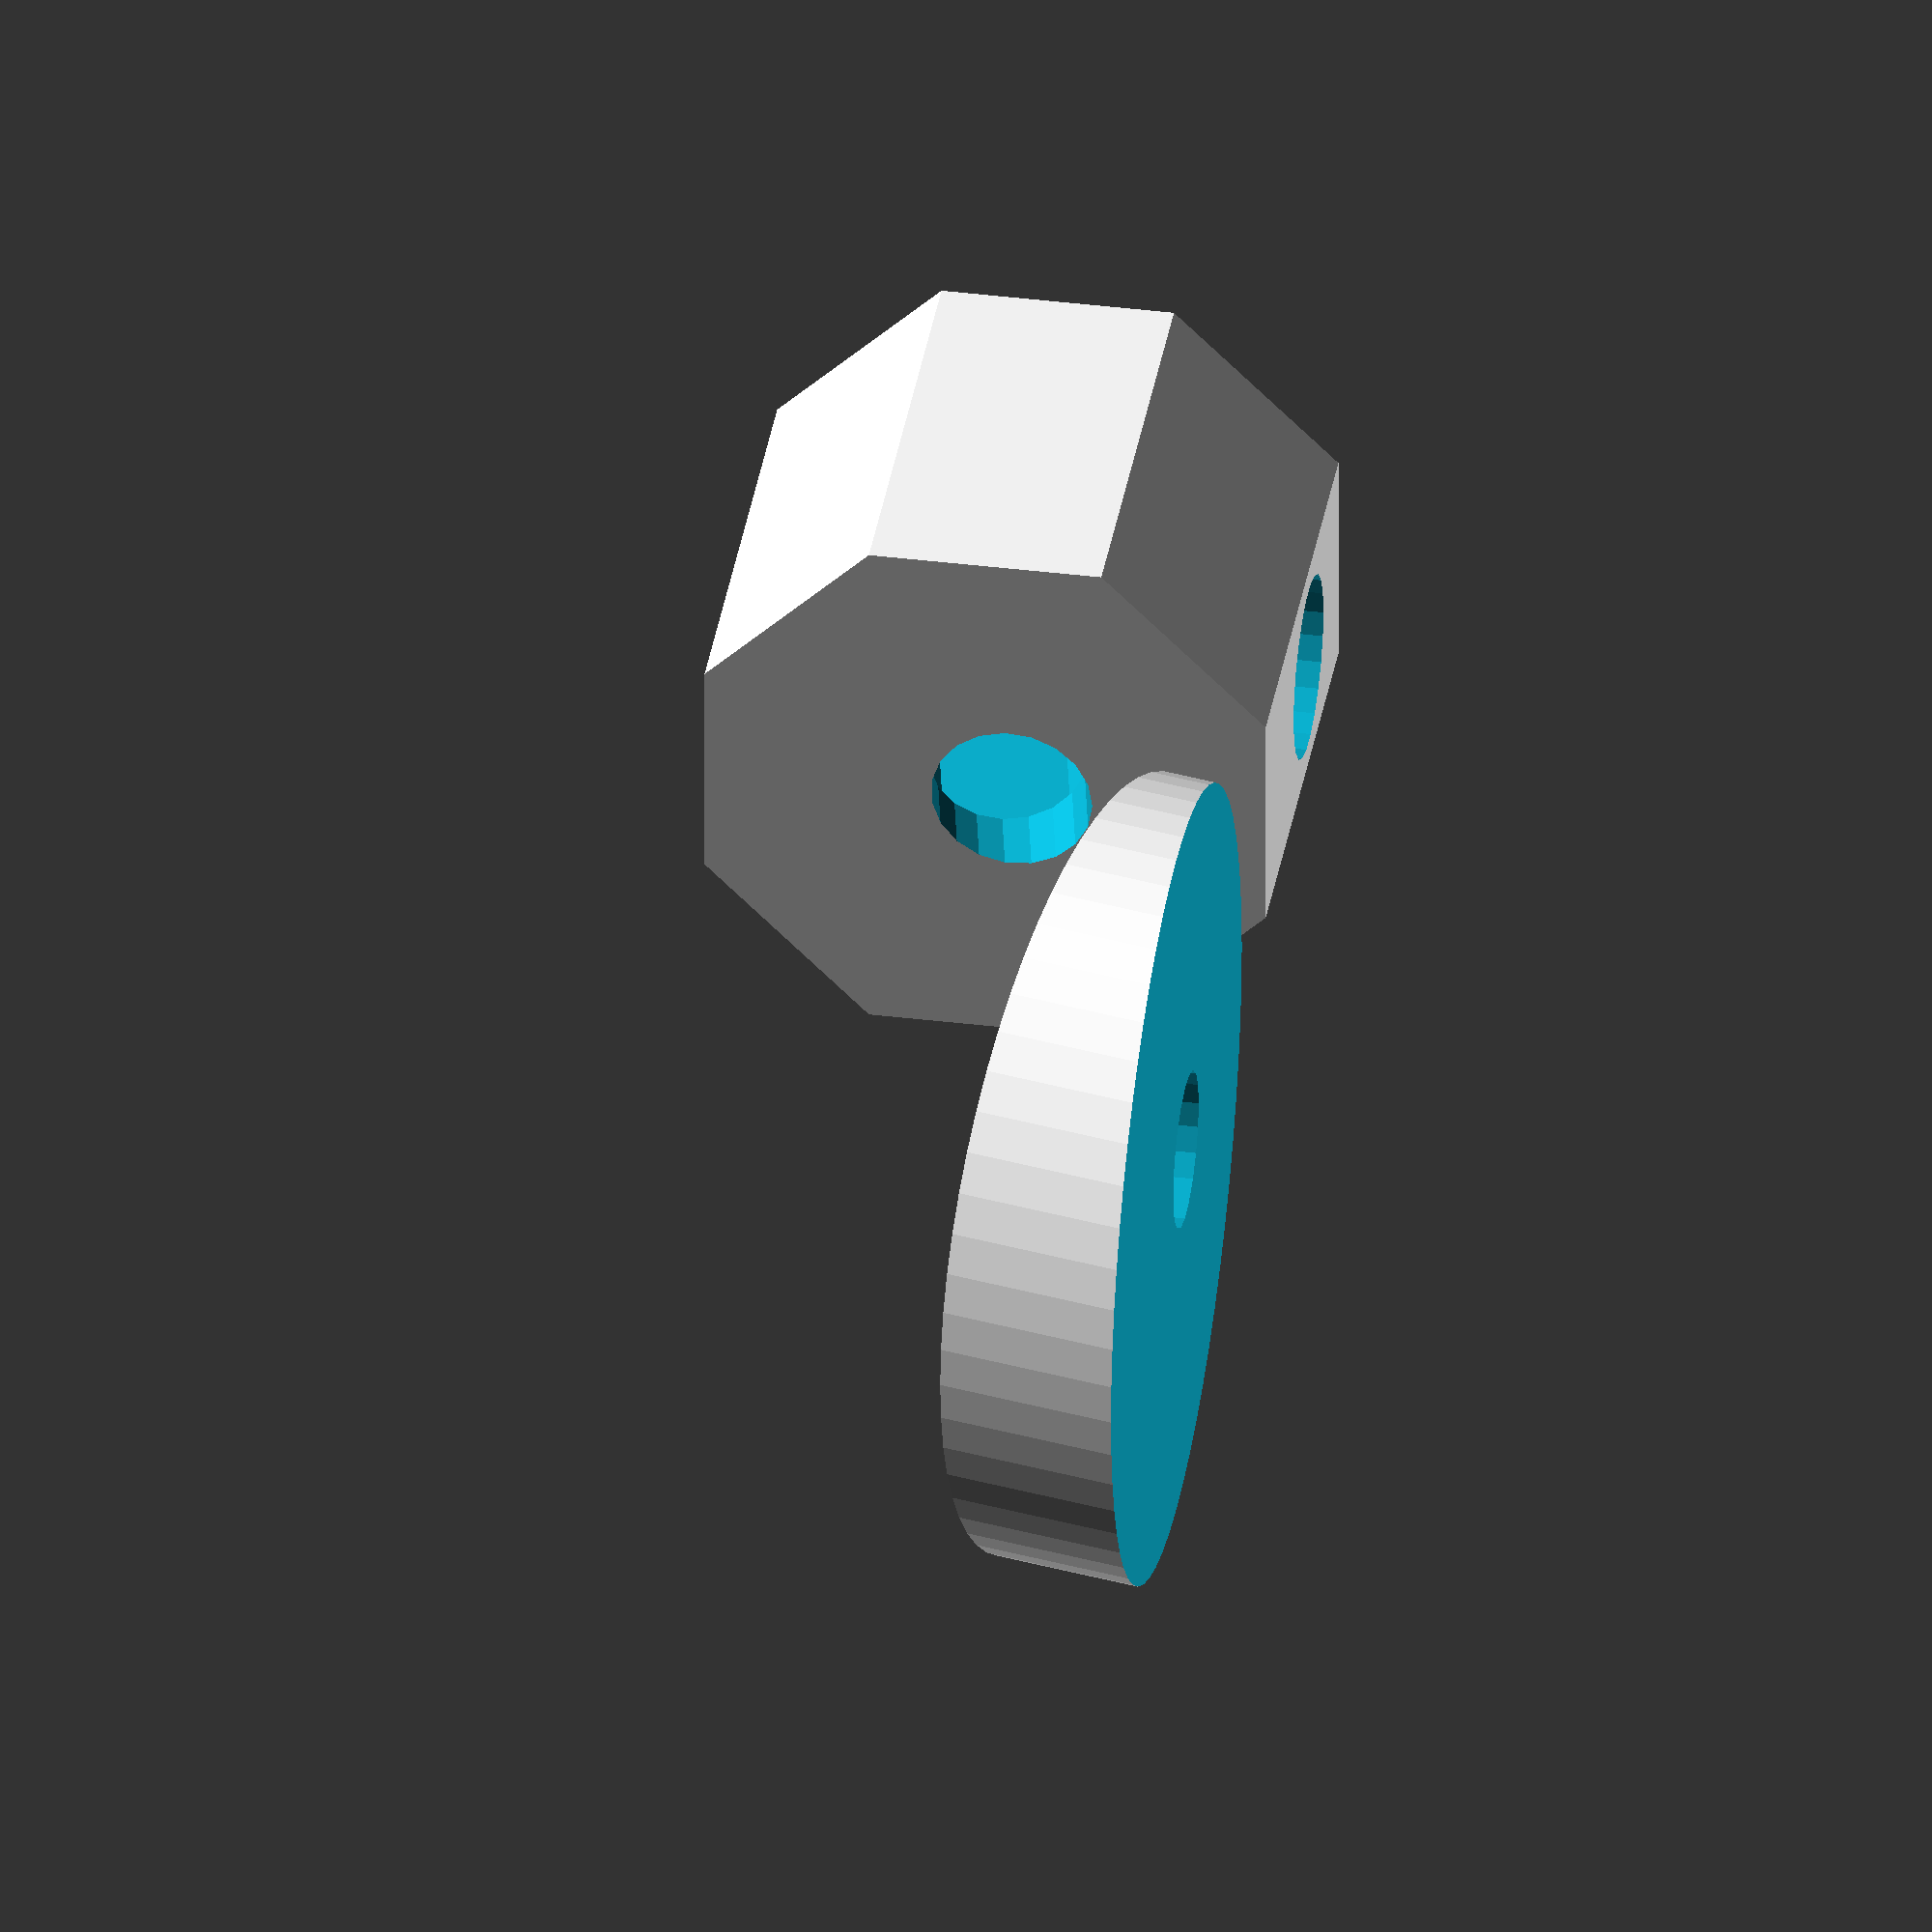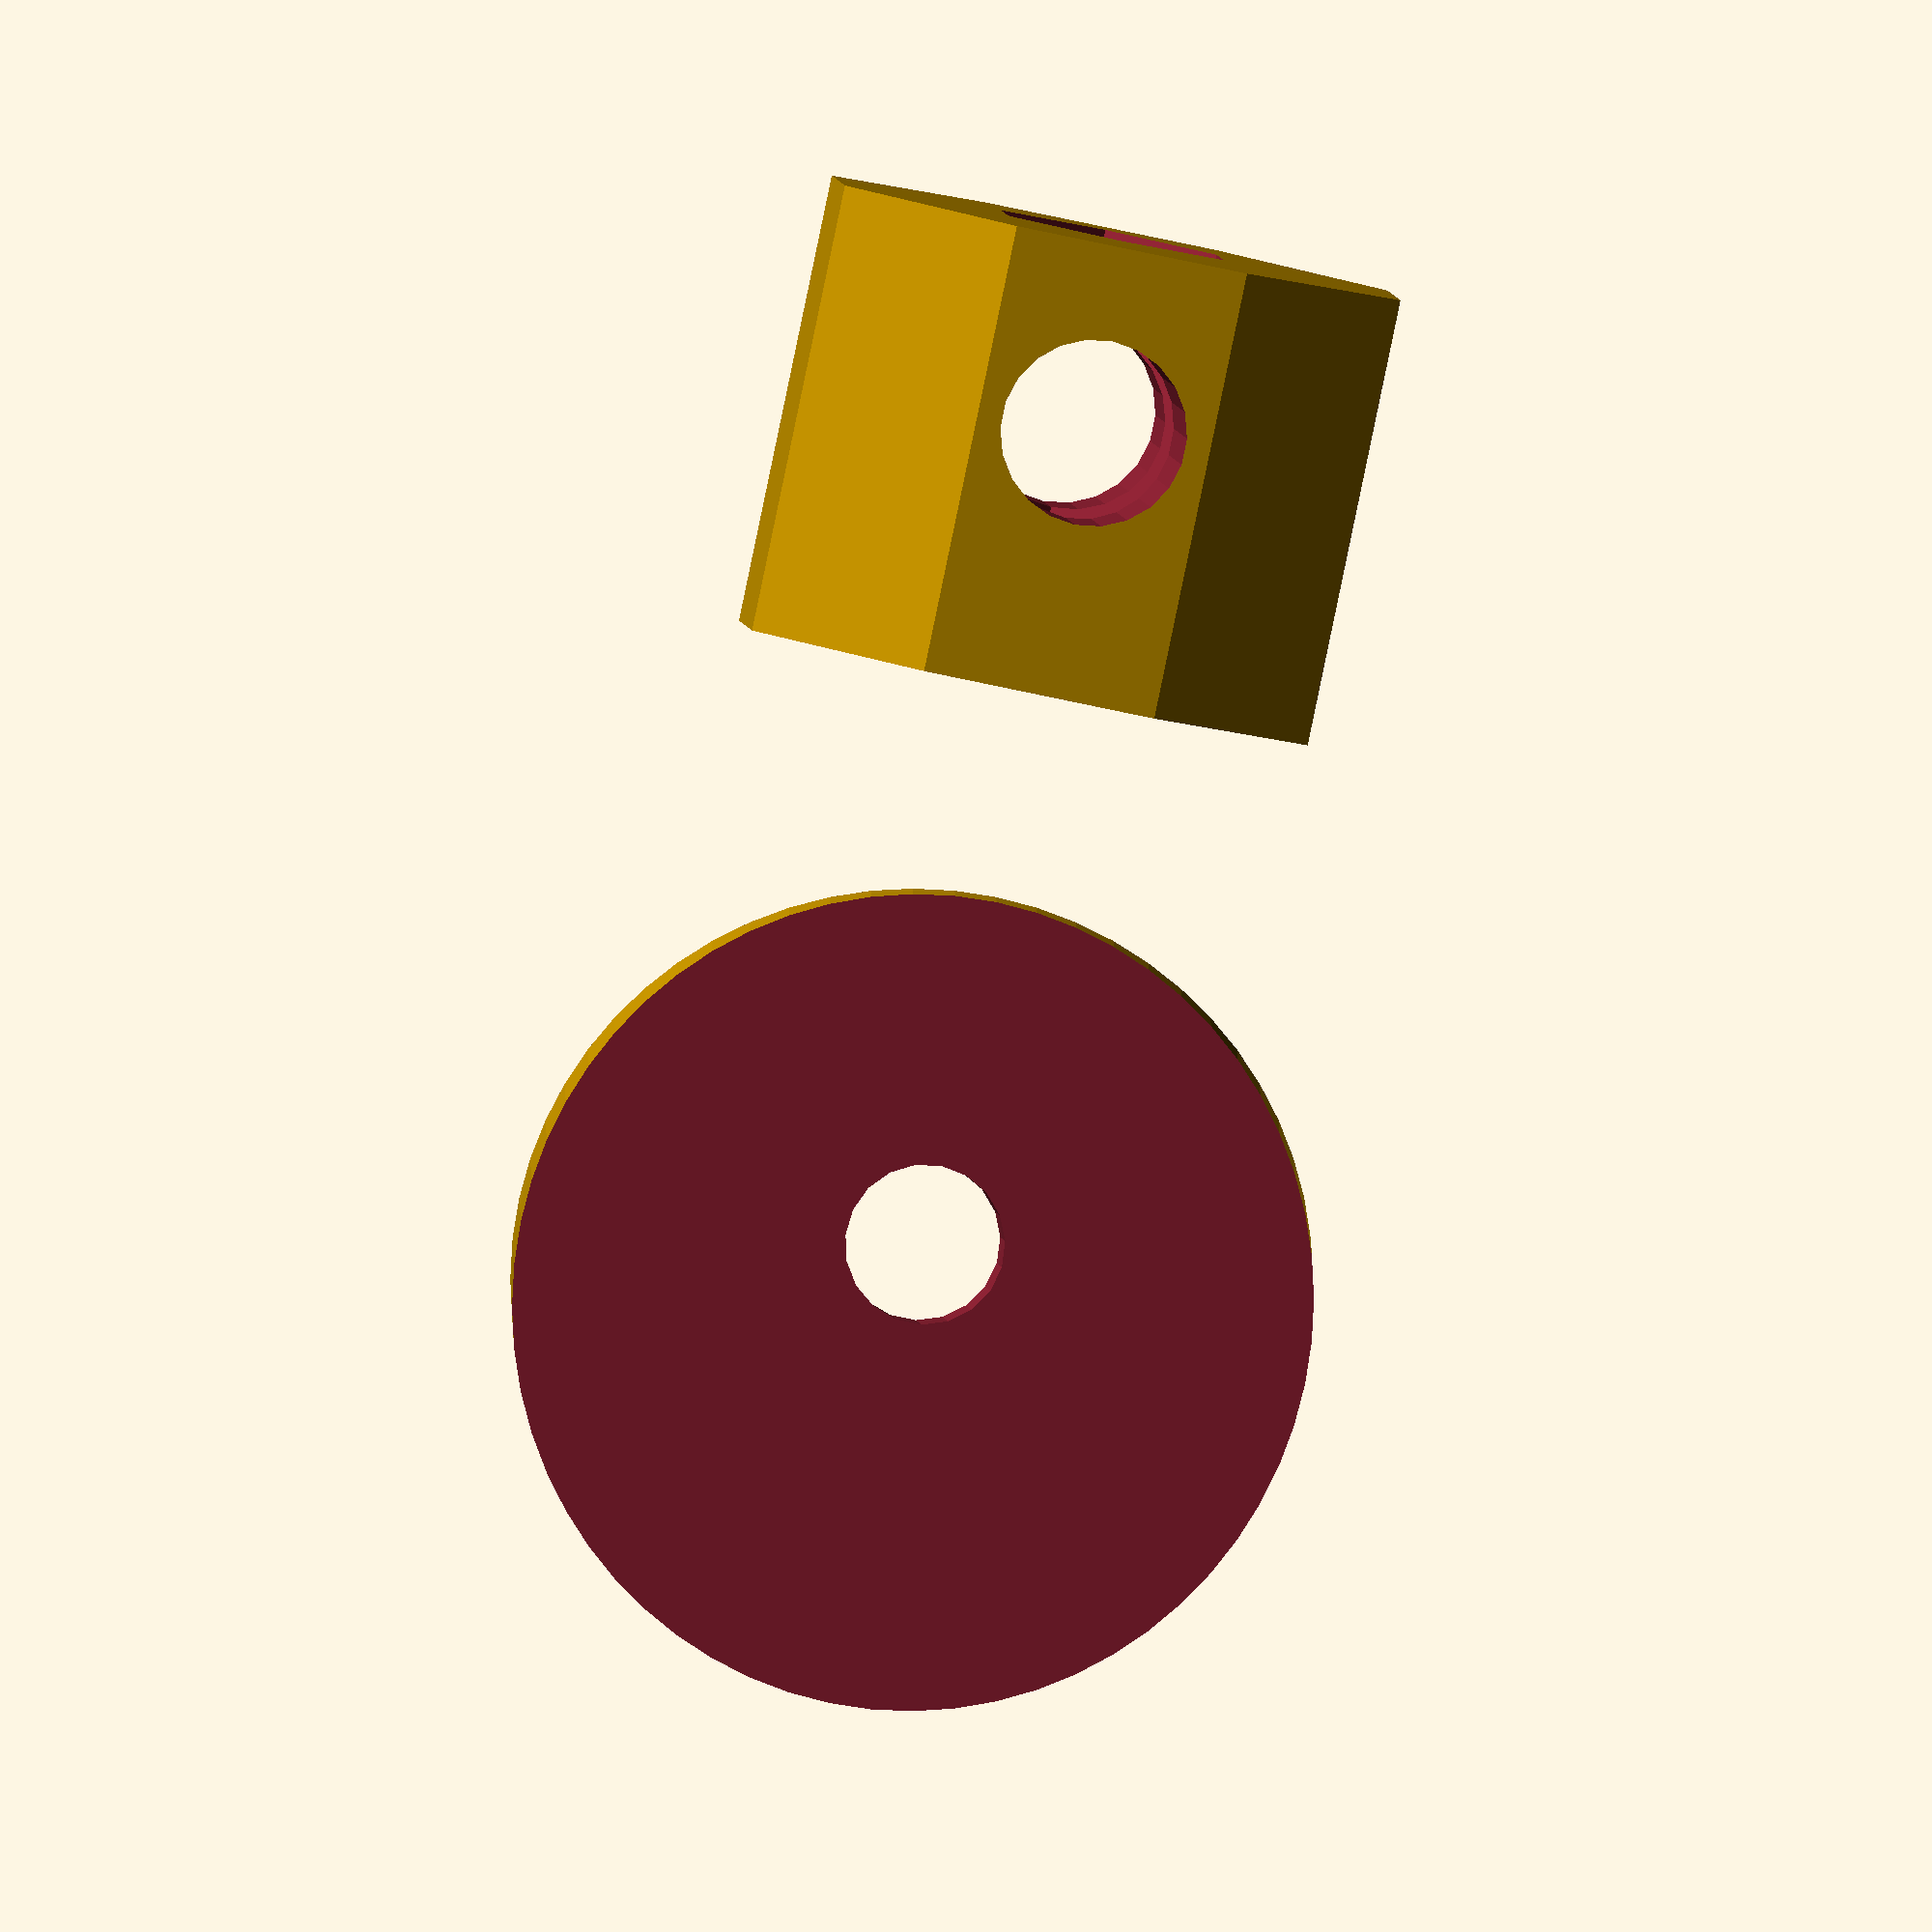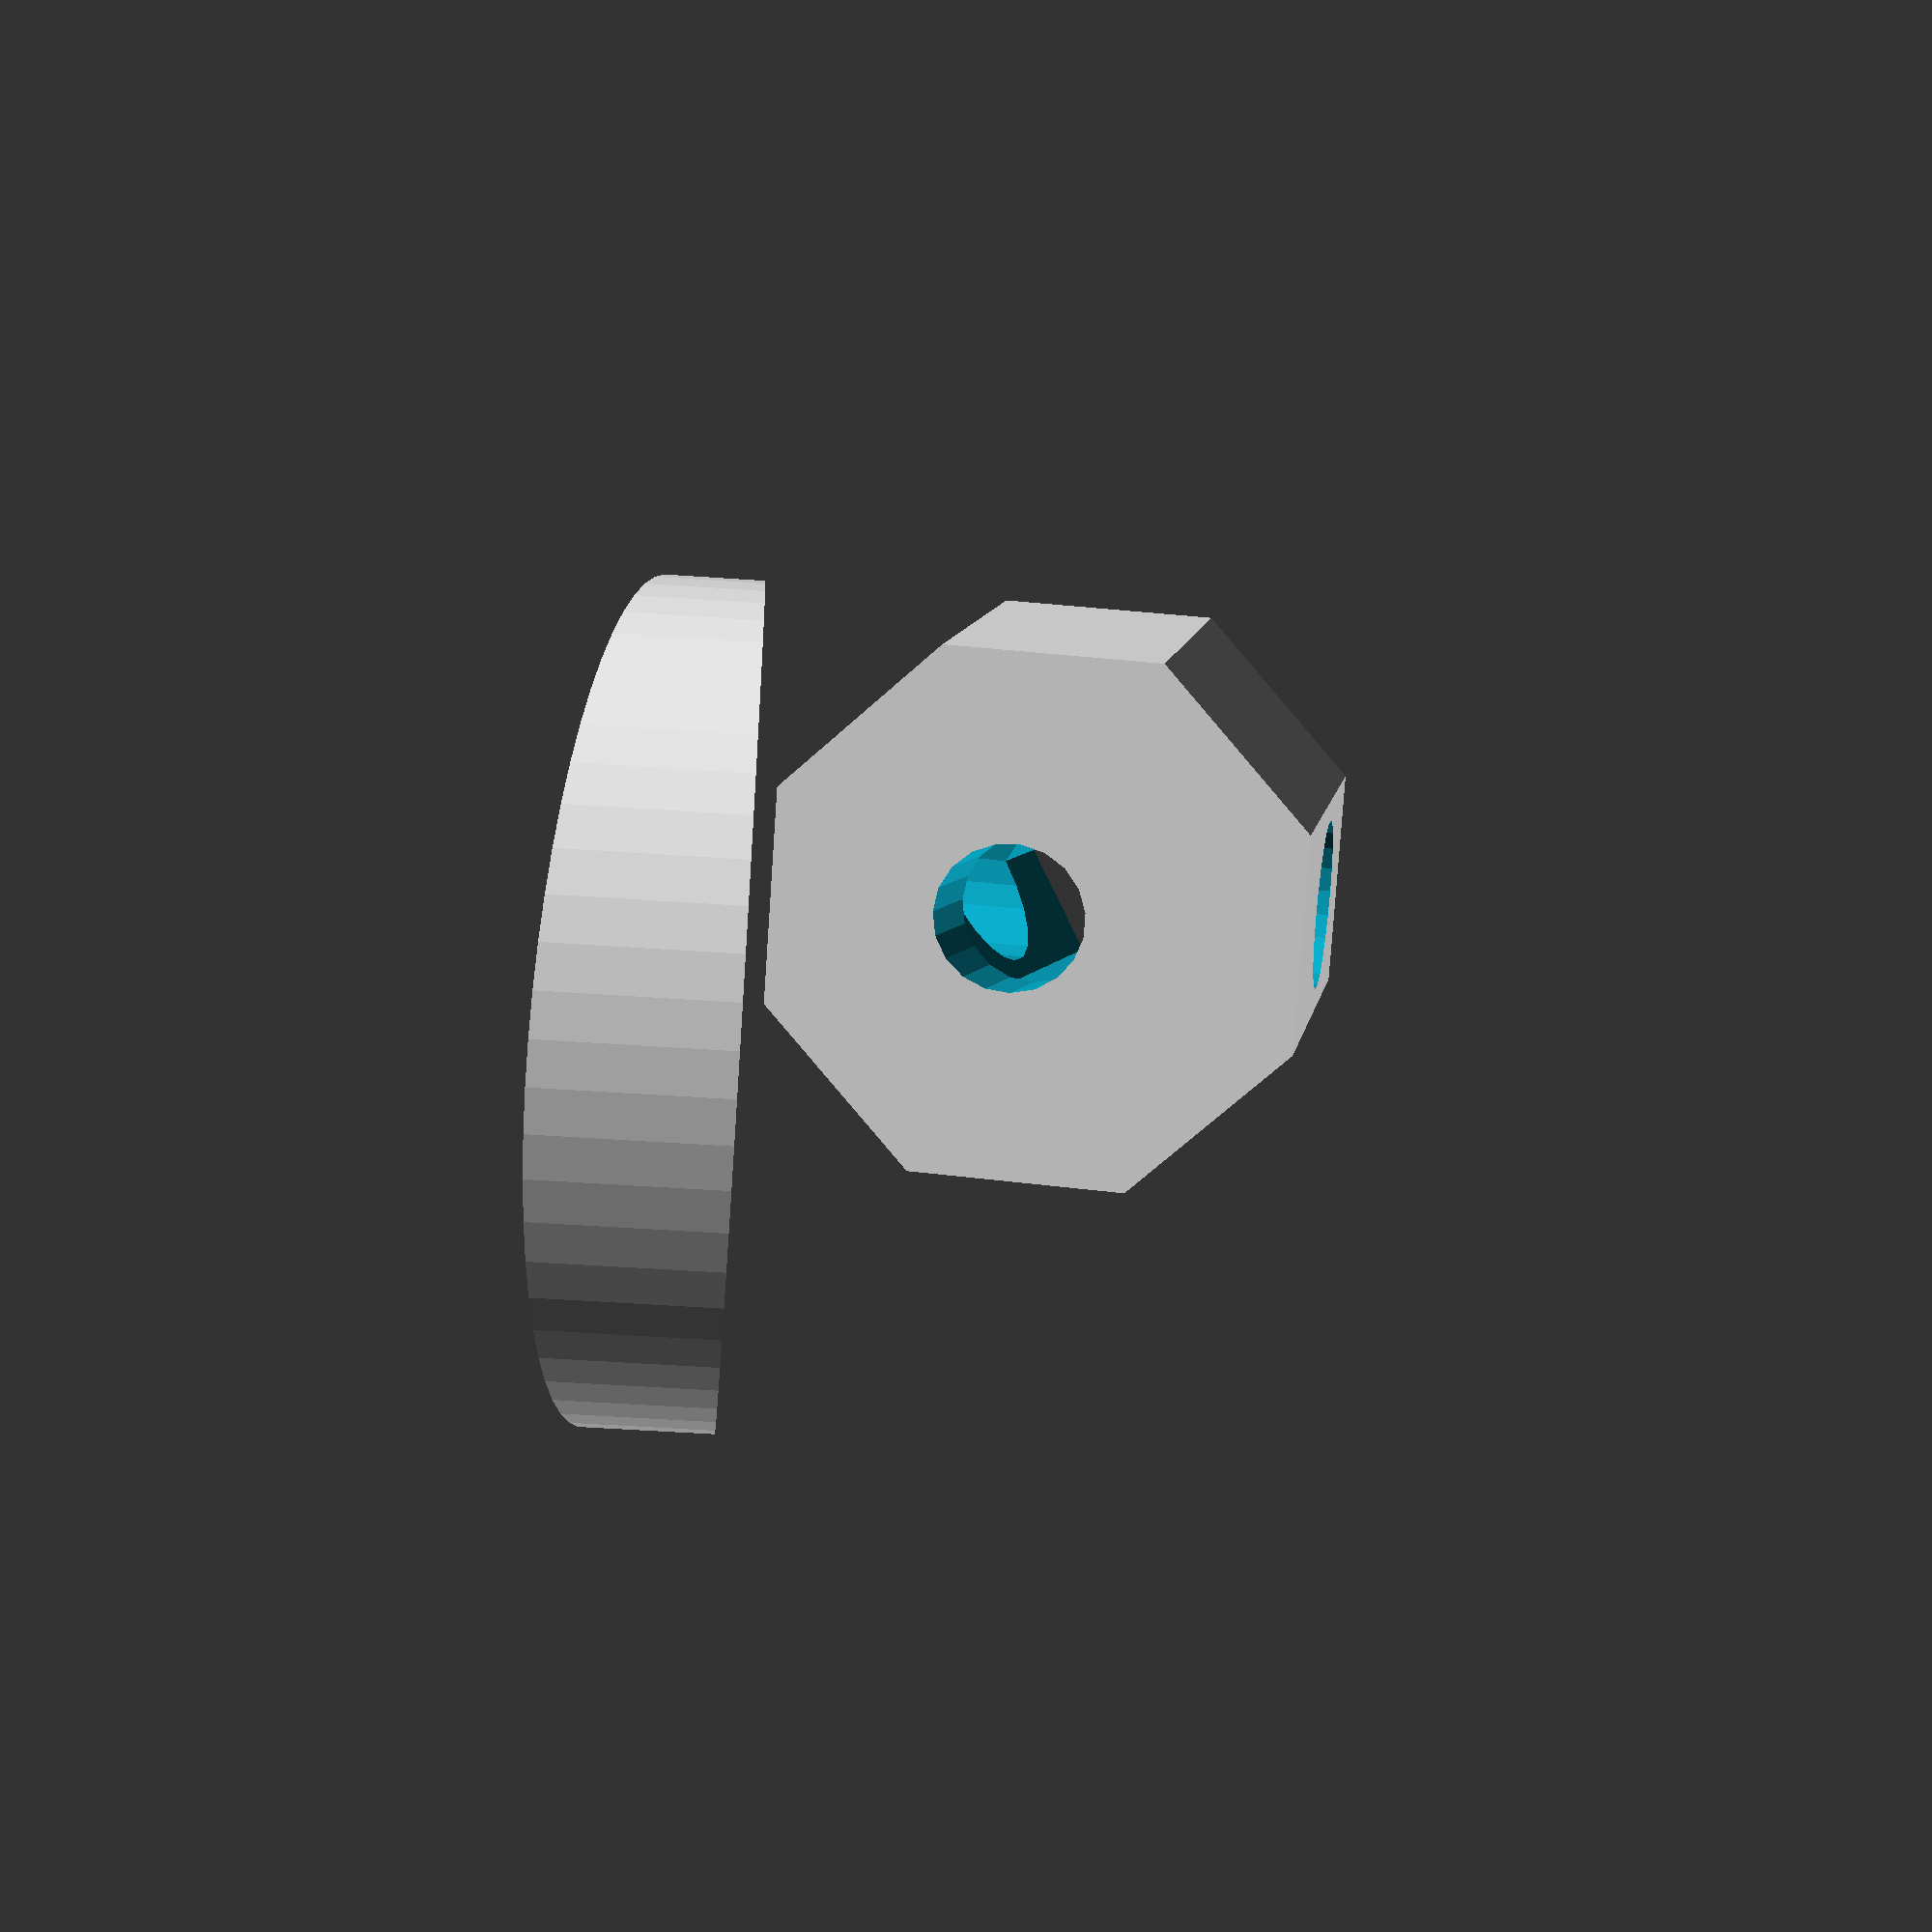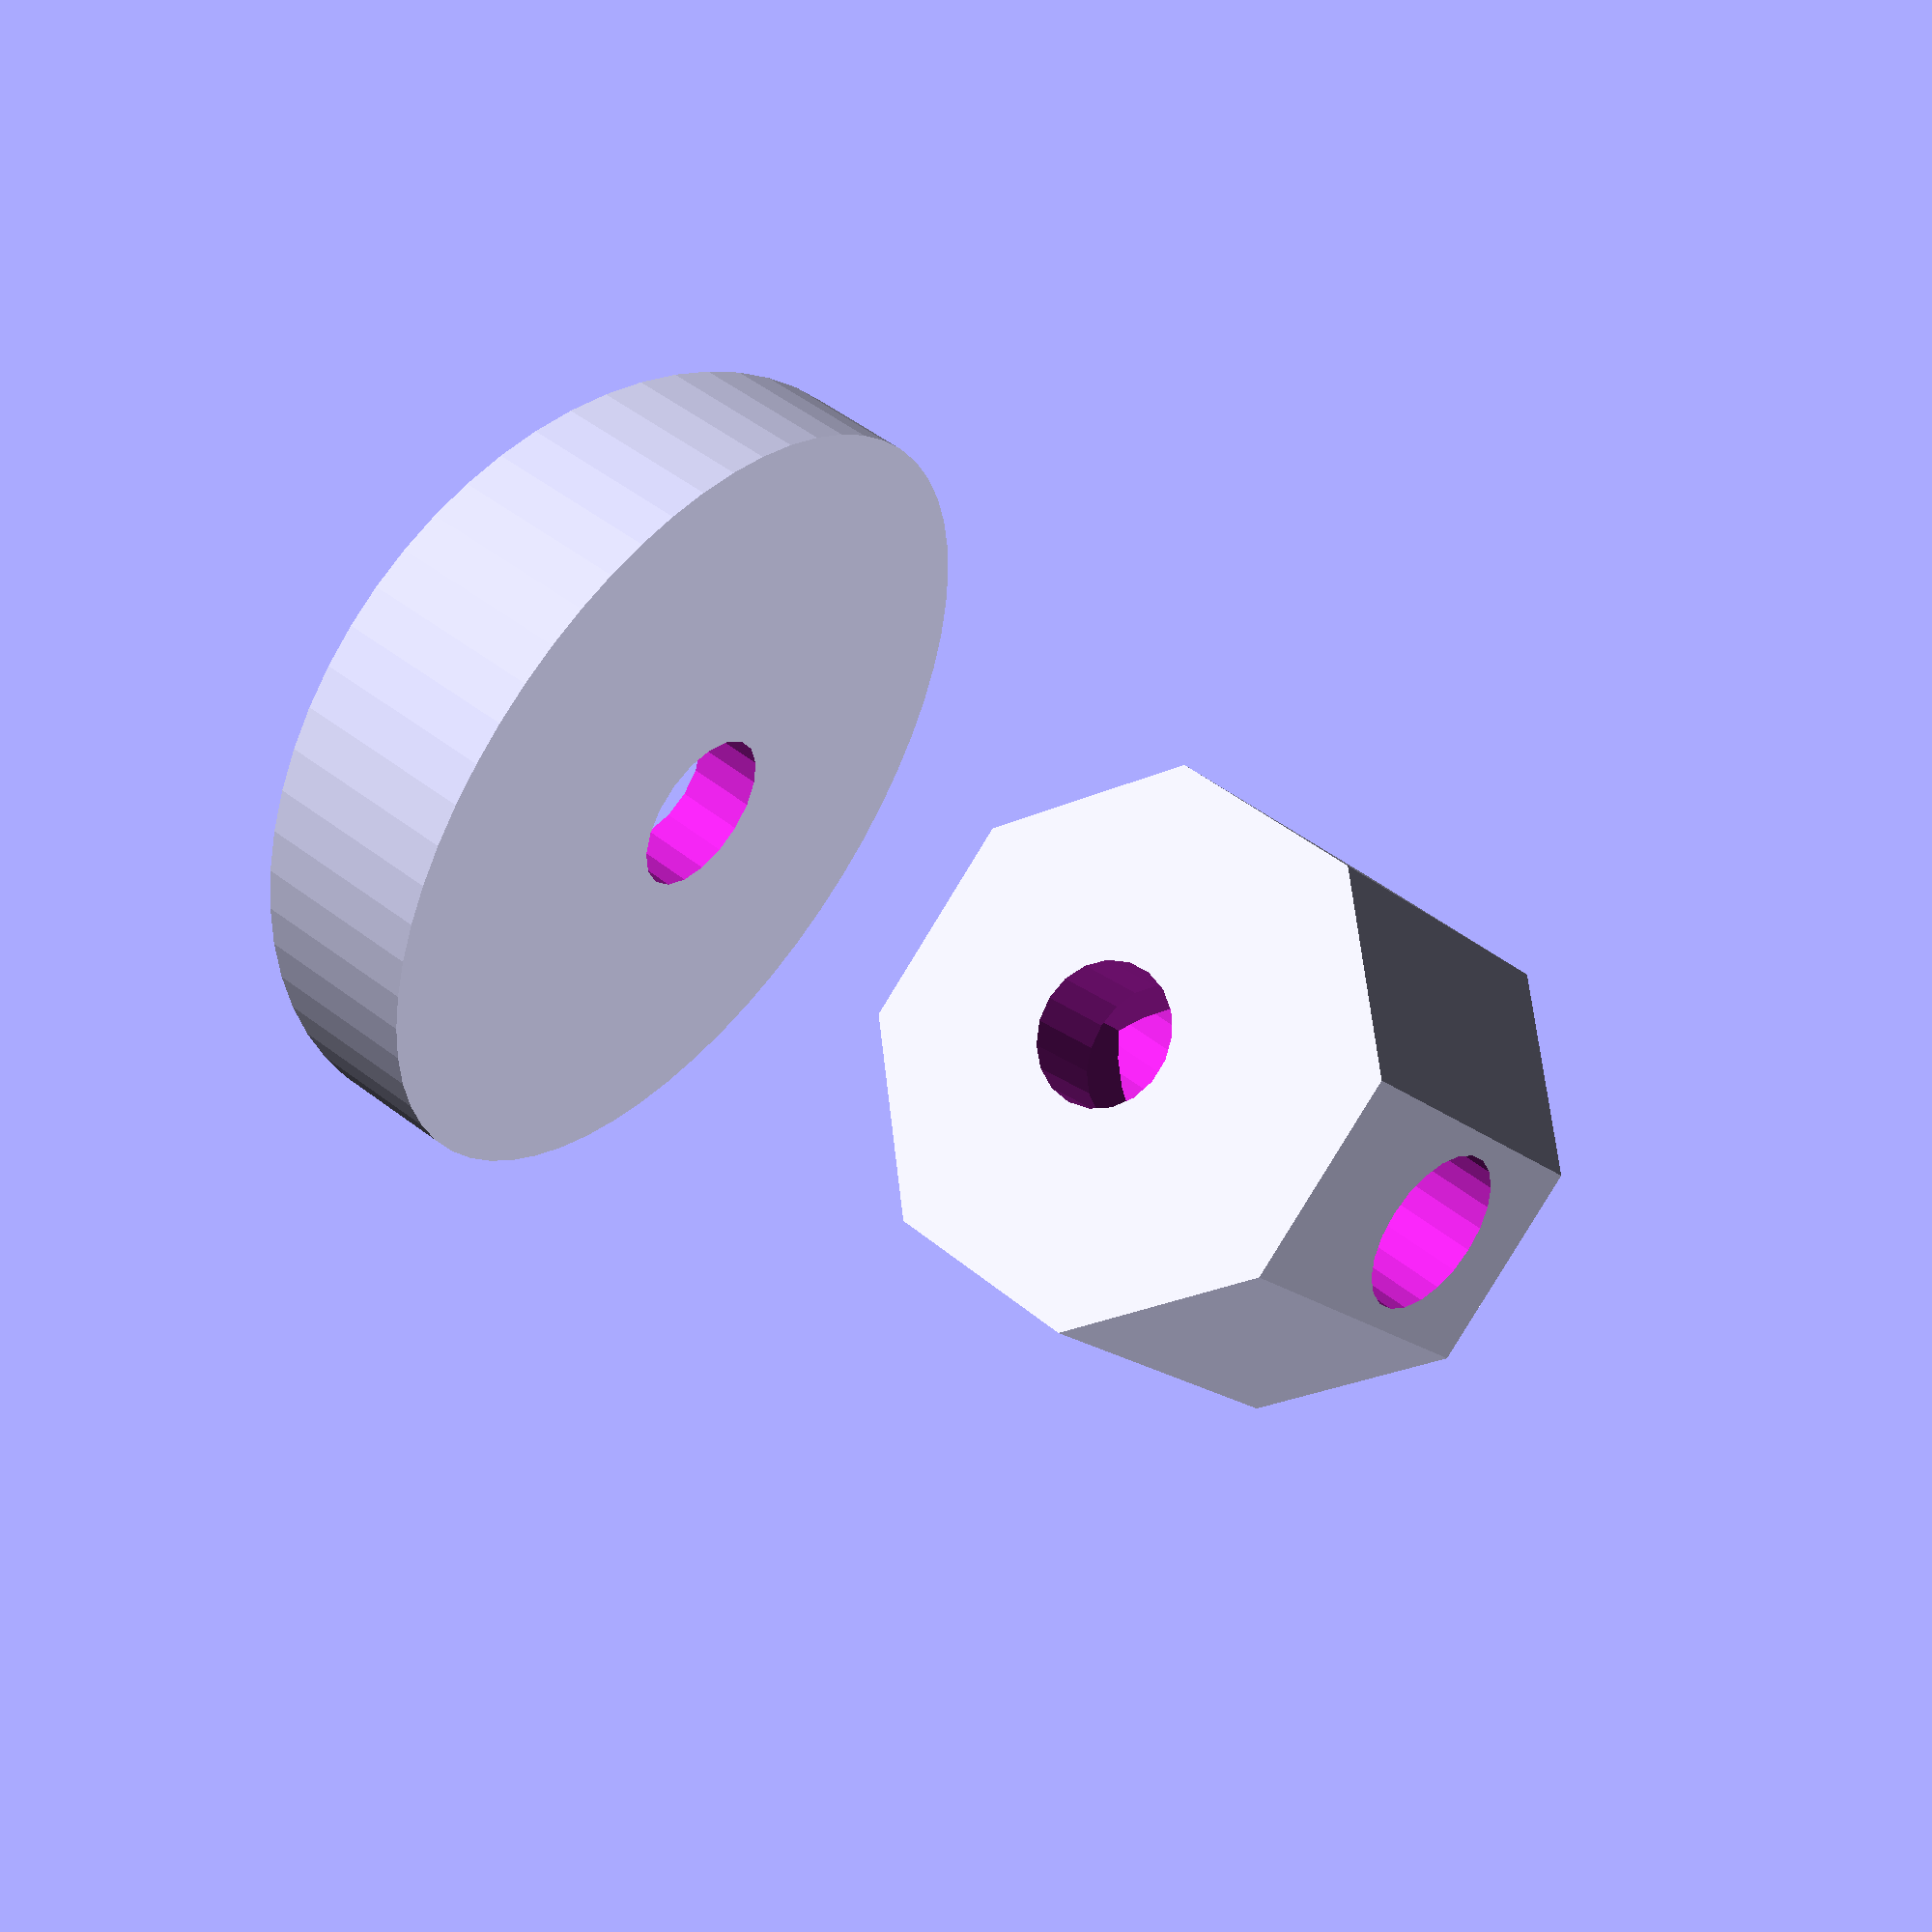
<openscad>
$fs = 1;
$fa = 6;
rake = 65;
forkLen = 325;
rakeOffsetAngle = 1 * (90 - atan(forkLen/rake));

forkHoleD = 23;
big = 100;
module boltCutouts() {
    translate([-2, 0, 5]) rotate([0, -rakeOffsetAngle, 0]) {
        cylinder(d=8.25/cos(180/6), $fn=6, h=25, center=true); // aluminum insert
        cylinder(d=6, h=100, center=true); // fender bolt hole
    }
}
module forkInsert() {
    difference() {
        translate([0,0,-10]) rotate([0,0,180/8])
            cylinder(d=forkHoleD, $fn=8, h=17, center=false);
        boltCutouts();
        rotate([0,90,0])
            cylinder(d=7, h=big, center=true); // fork crown bolt hole
    }
}
translate([30, 0, -5]) rotate([0, 90, 0]) forkInsert();
module forkMount(args) {
    rotate([0, 1*rakeOffsetAngle, 0]) difference() {
        union () {
            *translate([0,0,-20])
                cylinder(d=forkHoleD, h=25, center=false);
            translate([0,0,-19.5])
                cylinder(d=30, h=7, center=false);
        }
        scale([1.01, 1.01, 18/16]) hull() forkInsert();
        boltCutouts();
        // make a cube whose top surface is parallel to the bottom of the fork crown
        // then rotate it so that the top surface is tangent to the fender circle
        // that gives us a flat (printable) bottom suface for the mount
        rotate([0, -rakeOffsetAngle, 0])
            translate([0, 0, -forkLen - 16])
                cube([2*forkLen, 60, 2*forkLen], center=true);

        // sanity check: show the fender circle based on translation to make
        // sure our rotation is correct
        //translate([rake, 0, -forkLen]) rotate([90,0,0]) cylinder(d=(584 + 46)/cos(180/90), h=60, center=true, $fn=90);
    }
}

module washer(args) {
    offset = sin(rakeOffsetAngle) * forkHoleD;
    rotate([0, -1*rakeOffsetAngle, 0])
        intersection() {
            translate([0, 0, offset/2])
                rotate([0, 1*rakeOffsetAngle, 0])
                    difference() {
                        cylinder(d=forkHoleD, h=30, center=false);
                        cylinder(d=6, h=big, center=true); // bolt hole
                    }
            cylinder(r=big, h=offset, center=false);
        }
}
*rotate([0, -rakeOffsetAngle, 0]) {
    translate([0,0,16]) forkMount();
    translate([-4,0,-8]) rotate([0, 1*rakeOffsetAngle, 0]) washer();
}
forkMount();
*washer();

</openscad>
<views>
elev=324.0 azim=180.1 roll=99.2 proj=o view=solid
elev=177.6 azim=78.2 roll=3.2 proj=o view=solid
elev=326.0 azim=23.5 roll=279.8 proj=p view=wireframe
elev=140.1 azim=226.2 roll=223.6 proj=p view=solid
</views>
